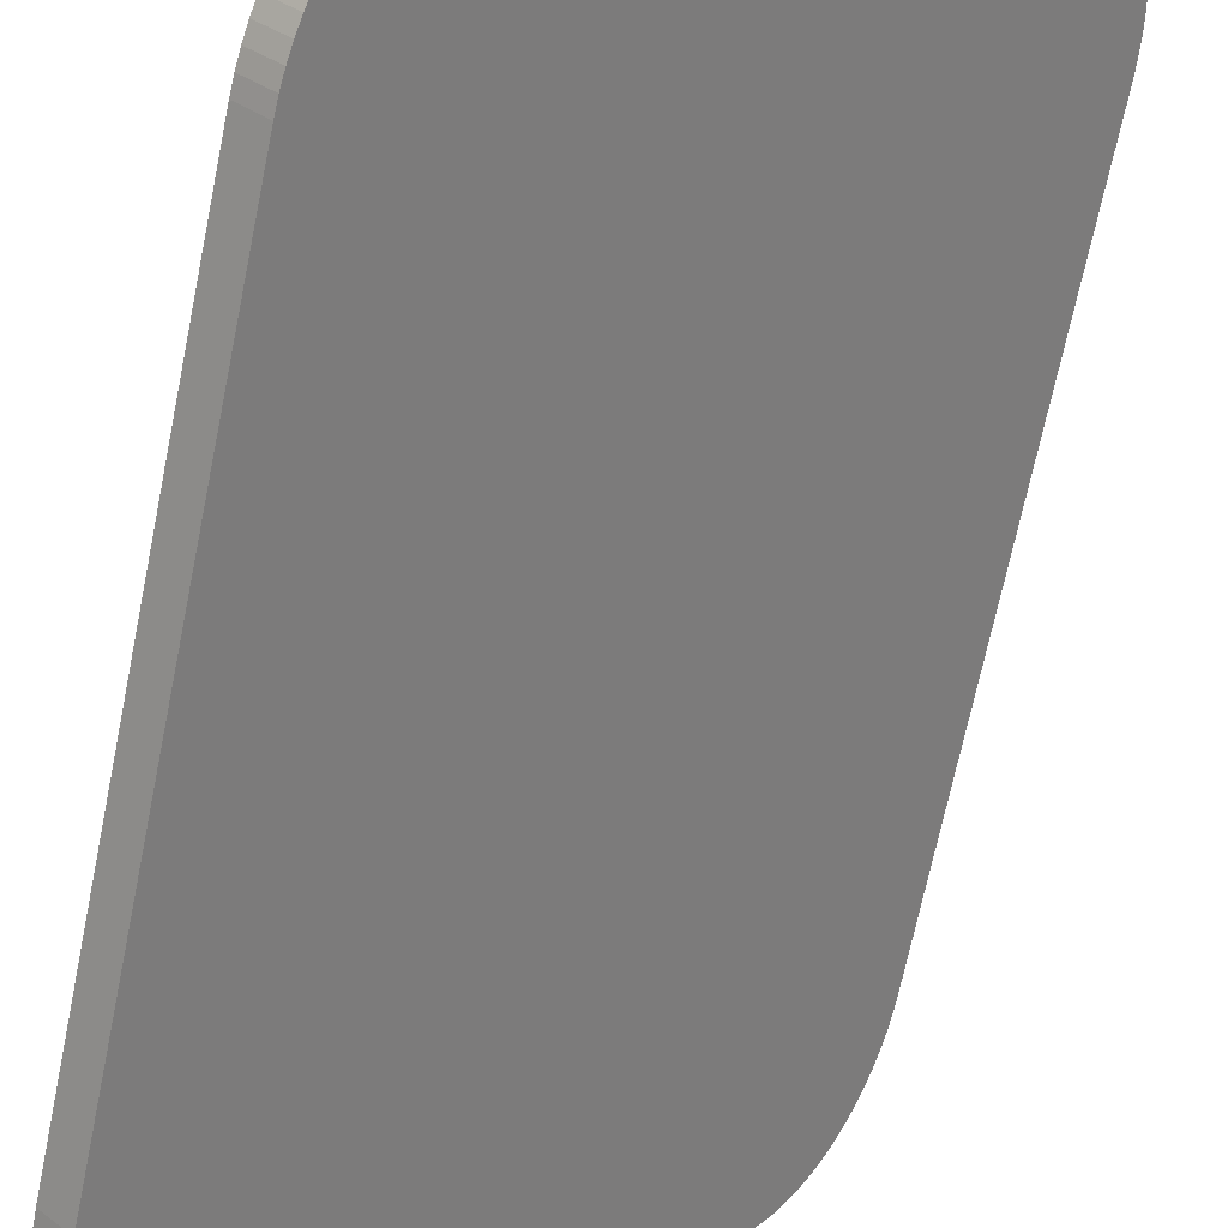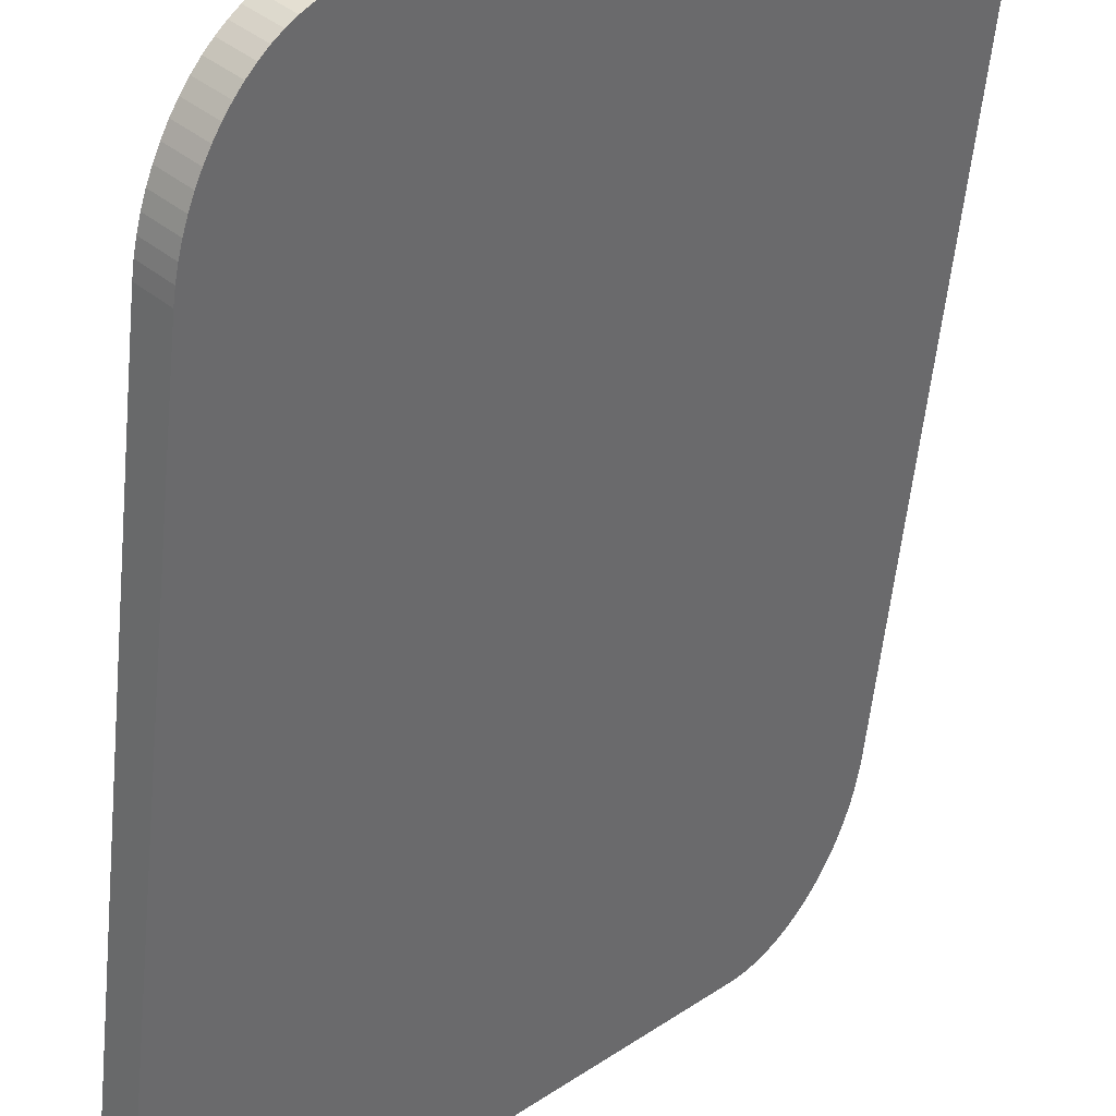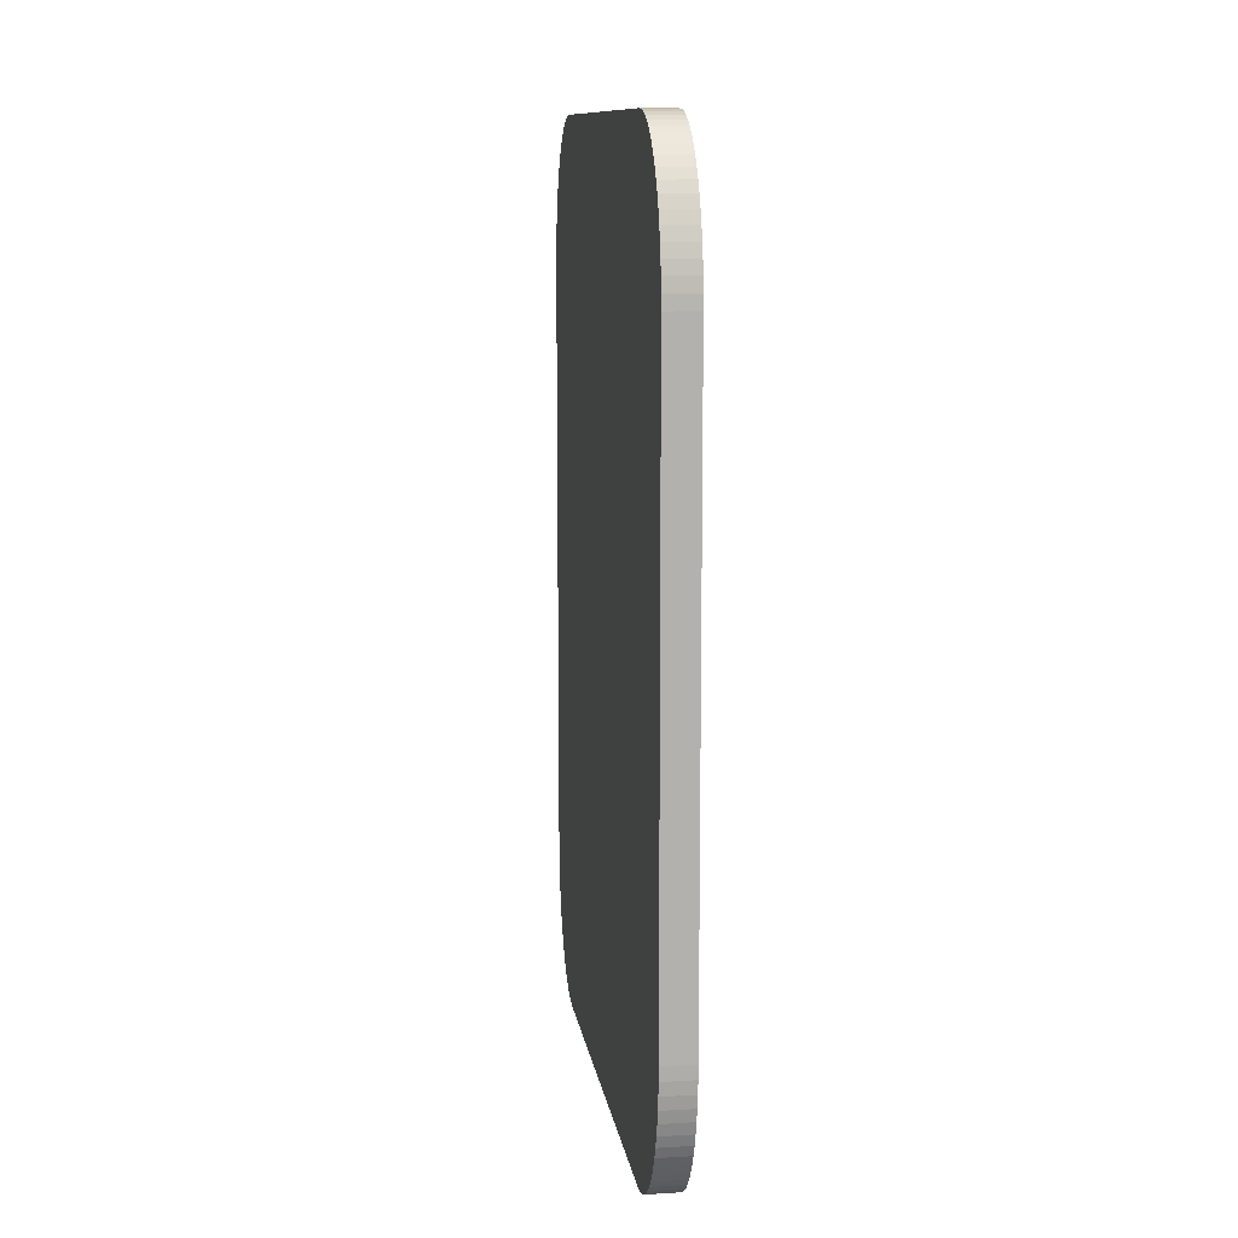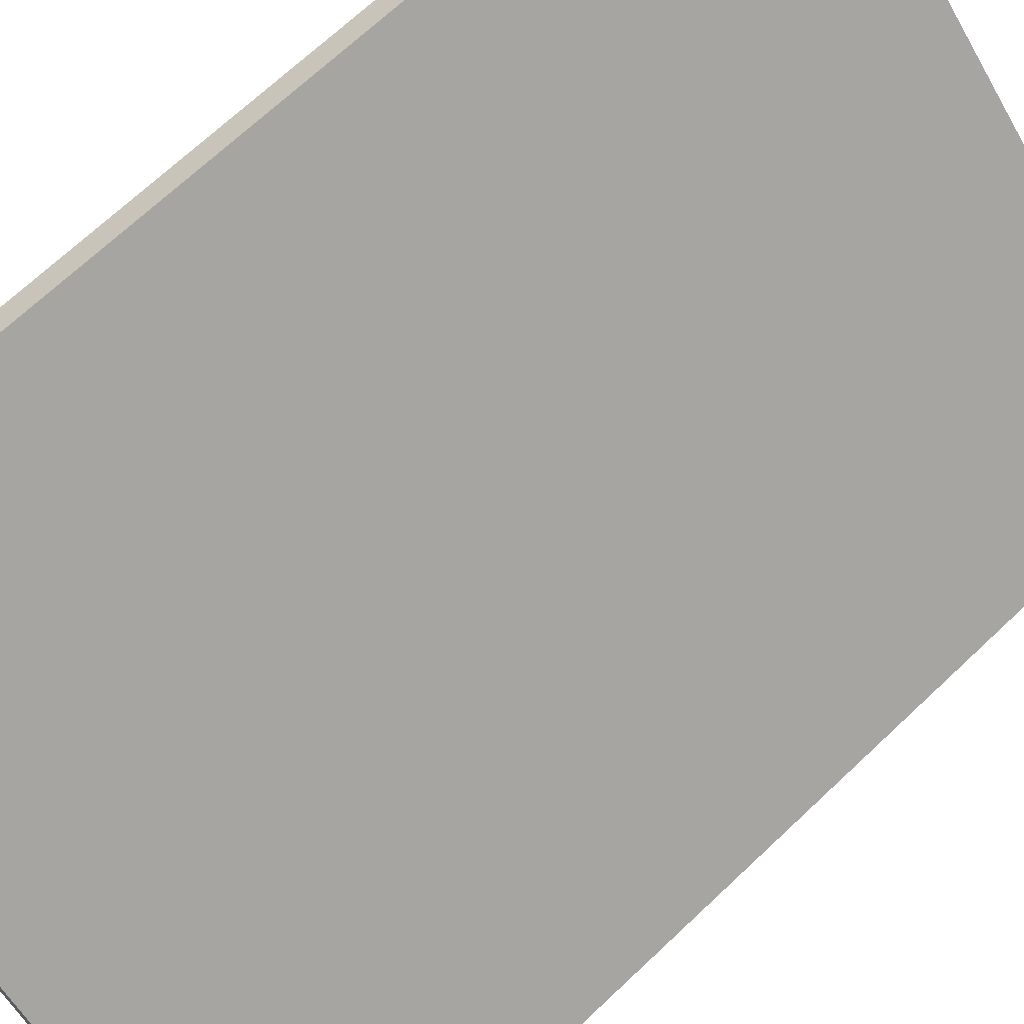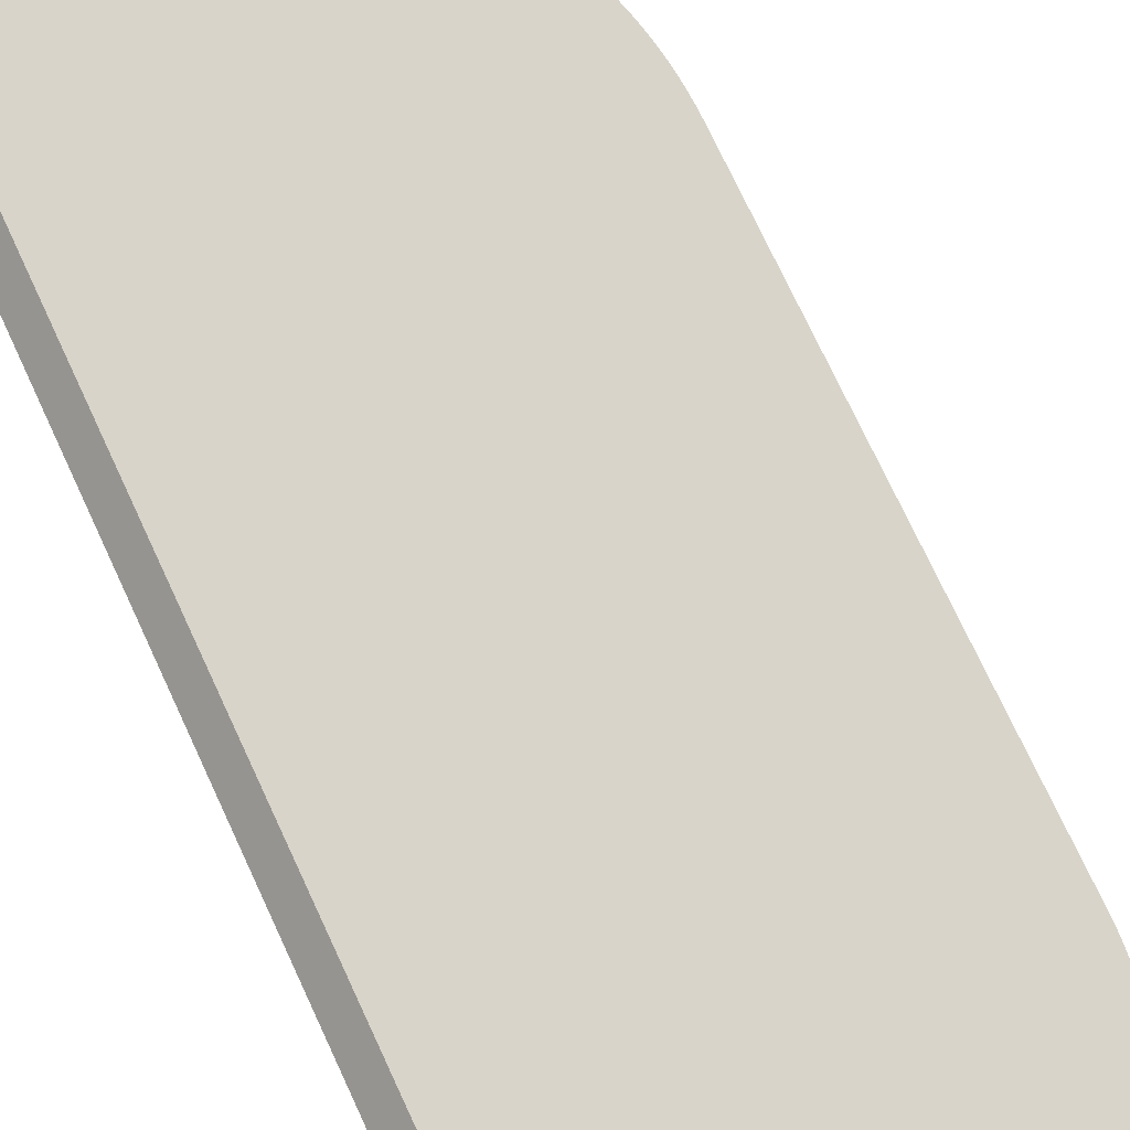
<metadata>
{"format":"obj","ext":"obj","renderer":"f3d","projection":"perspective","resolution":1024,"background":"white","views":[{"elev":-68.9,"azim":-11.6,"up":"+Z"},{"elev":-55.4,"azim":-5.6,"up":"+Z"},{"elev":11.1,"azim":36.7,"up":"+Y"},{"elev":68.7,"azim":-133.5,"up":"+Z"},{"elev":74.5,"azim":155.0,"up":"+Z"}]}
</metadata>
<code>
o switchY1_Куб.202
v 0.0364 0.007596 0.03141
v 0.05098 0.03576 0.04599
v 0.03773 0.007708 0.03273
v 0.03898 0.008027 0.03399
v 0.04022 0.008557 0.03522
v 0.04143 0.009292 0.03643
v 0.0426 0.01023 0.0376
v 0.04372 0.01136 0.03873
v 0.04479 0.01267 0.0398
v 0.0458 0.01416 0.0408
v 0.04673 0.01581 0.04173
v 0.04758 0.01762 0.04259
v 0.04836 0.01956 0.04336
v 0.04904 0.02162 0.04404
v 0.04962 0.02379 0.04463
v 0.05011 0.02605 0.04511
v 0.05049 0.02839 0.04549
v 0.05076 0.03078 0.04577
v 0.05093 0.0332 0.04593
v 0.05098 0.1667 0.04599
v 0.0364 0.1949 0.03141
v 0.05093 0.1693 0.04593
v 0.05076 0.1717 0.04577
v 0.05049 0.1741 0.04549
v 0.05011 0.1764 0.04511
v 0.04962 0.1787 0.04463
v 0.04904 0.1809 0.04404
v 0.04836 0.1829 0.04336
v 0.04758 0.1849 0.04259
v 0.04673 0.1867 0.04173
v 0.0458 0.1883 0.0408
v 0.04479 0.1898 0.0398
v 0.04372 0.1911 0.03873
v 0.0426 0.1923 0.0376
v 0.04143 0.1932 0.03643
v 0.04022 0.1939 0.03522
v 0.03898 0.1945 0.03399
v 0.03773 0.1948 0.03273
v -0.04599 0.03576 -0.05098
v -0.03141 0.007596 -0.0364
v -0.04593 0.0332 -0.05093
v -0.04577 0.03078 -0.05076
v -0.04549 0.02839 -0.05049
v -0.04511 0.02605 -0.0501
v -0.04463 0.02379 -0.04962
v -0.04404 0.02162 -0.04904
v -0.04336 0.01956 -0.04836
v -0.04259 0.01762 -0.04758
v -0.04173 0.01581 -0.04673
v -0.0408 0.01416 -0.04579
v -0.03979 0.01267 -0.04479
v -0.03873 0.01136 -0.04372
v -0.0376 0.01023 -0.0426
v -0.03643 0.009292 -0.04143
v -0.03522 0.008557 -0.04022
v -0.03399 0.008027 -0.03898
v -0.03273 0.007708 -0.03773
v -0.03141 0.1949 -0.0364
v -0.04599 0.1667 -0.05098
v -0.03273 0.1948 -0.03773
v -0.03399 0.1945 -0.03898
v -0.03522 0.1939 -0.04022
v -0.03643 0.1932 -0.04143
v -0.0376 0.1923 -0.0426
v -0.03873 0.1911 -0.04372
v -0.03979 0.1898 -0.04479
v -0.0408 0.1883 -0.04579
v -0.04173 0.1867 -0.04673
v -0.04259 0.1849 -0.04758
v -0.04336 0.1829 -0.04836
v -0.04404 0.1809 -0.04904
v -0.04463 0.1787 -0.04962
v -0.04511 0.1764 -0.0501
v -0.04549 0.1741 -0.05049
v -0.04577 0.1717 -0.05076
v -0.04593 0.1693 -0.05093
v 0.046 0.03576 0.05099
v 0.03141 0.007579 0.03641
v 0.04594 0.0332 0.05094
v 0.04578 0.03077 0.05077
v 0.0455 0.02838 0.05049
v 0.04512 0.02605 0.05011
v 0.04464 0.02379 0.04963
v 0.04405 0.02161 0.04904
v 0.04337 0.01955 0.04836
v 0.0426 0.01761 0.04759
v 0.04174 0.0158 0.04673
v 0.04081 0.01415 0.0458
v 0.0398 0.01266 0.0448
v 0.03873 0.01134 0.04373
v 0.03761 0.01021 0.0426
v 0.03644 0.009276 0.04143
v 0.03523 0.00854 0.04022
v 0.03399 0.00801 0.03898
v 0.03273 0.007691 0.03773
v 0.03141 0.1949 0.03641
v 0.046 0.1667 0.05099
v 0.03273 0.1948 0.03773
v 0.03399 0.1945 0.03898
v 0.03523 0.194 0.04022
v 0.03644 0.1932 0.04143
v 0.03761 0.1923 0.0426
v 0.03873 0.1912 0.04373
v 0.0398 0.1898 0.0448
v 0.04081 0.1883 0.0458
v 0.04174 0.1867 0.04673
v 0.0426 0.1849 0.04759
v 0.04337 0.1829 0.04836
v 0.04405 0.1809 0.04904
v 0.04464 0.1787 0.04963
v 0.04512 0.1764 0.05011
v 0.0455 0.1741 0.05049
v 0.04578 0.1717 0.05077
v 0.04594 0.1693 0.05094
v -0.0364 0.007579 -0.03141
v -0.05099 0.03576 -0.046
v -0.03773 0.007691 -0.03273
v -0.03898 0.00801 -0.03399
v -0.04022 0.00854 -0.03523
v -0.04143 0.009276 -0.03644
v -0.0426 0.01021 -0.03761
v -0.04373 0.01134 -0.03873
v -0.0448 0.01266 -0.0398
v -0.0458 0.01415 -0.04081
v -0.04673 0.0158 -0.04174
v -0.04759 0.01761 -0.0426
v -0.04836 0.01955 -0.04337
v -0.04904 0.02161 -0.04405
v -0.04963 0.02379 -0.04463
v -0.05011 0.02605 -0.04512
v -0.05049 0.02838 -0.0455
v -0.05077 0.03077 -0.04578
v -0.05094 0.0332 -0.04594
v -0.05099 0.1667 -0.046
v -0.0364 0.1949 -0.03141
v -0.05094 0.1693 -0.04594
v -0.05077 0.1717 -0.04578
v -0.05049 0.1741 -0.0455
v -0.05011 0.1764 -0.04512
v -0.04963 0.1787 -0.04463
v -0.04904 0.1809 -0.04405
v -0.04836 0.1829 -0.04337
v -0.04759 0.1849 -0.0426
v -0.04673 0.1867 -0.04174
v -0.0458 0.1883 -0.04081
v -0.0448 0.1898 -0.0398
v -0.04373 0.1912 -0.03873
v -0.0426 0.1923 -0.03761
v -0.04143 0.1932 -0.03644
v -0.04022 0.194 -0.03523
v -0.03898 0.1945 -0.03399
v -0.03773 0.1948 -0.03273
v -0.03147 0.002606 -0.03646
v -0.03296 0.002732 -0.03795
v -0.03444 0.003108 -0.03943
v -0.03589 0.003732 -0.04089
v -0.03732 0.004599 -0.04231
v -0.0387 0.005702 -0.04369
v -0.04002 0.007033 -0.04501
v -0.04128 0.008582 -0.04627
v -0.04246 0.01034 -0.04746
v -0.04356 0.01228 -0.04856
v -0.04457 0.01441 -0.04956
v -0.04548 0.0167 -0.05047
v -0.04628 0.01913 -0.05128
v -0.04697 0.02168 -0.05196
v -0.04754 0.02435 -0.05253
v -0.04799 0.0271 -0.05298
v -0.04831 0.02991 -0.05331
v -0.04851 0.03277 -0.0535
v -0.04857 0.03565 -0.05357
v -0.03296 0.1998 -0.03795
v -0.03147 0.1999 -0.03646
v -0.03444 0.1994 -0.03943
v -0.03589 0.1988 -0.04089
v -0.03732 0.1979 -0.04231
v -0.0387 0.1968 -0.04369
v -0.04002 0.1955 -0.04501
v -0.04128 0.1939 -0.04627
v -0.04246 0.1922 -0.04746
v -0.04356 0.1902 -0.04856
v -0.04457 0.1881 -0.04956
v -0.04548 0.1858 -0.05047
v -0.04628 0.1834 -0.05128
v -0.04697 0.1808 -0.05196
v -0.04754 0.1782 -0.05253
v -0.04799 0.1754 -0.05298
v -0.04831 0.1726 -0.05331
v -0.04851 0.1697 -0.0535
v -0.04857 0.1669 -0.05357
v 0.03795 0.002732 0.03296
v 0.03646 0.002606 0.03147
v 0.03943 0.003108 0.03444
v 0.04089 0.003732 0.0359
v 0.04231 0.004599 0.03732
v 0.04369 0.005702 0.0387
v 0.04501 0.007033 0.04002
v 0.04627 0.008582 0.04128
v 0.04746 0.01034 0.04246
v 0.04856 0.01228 0.04356
v 0.04956 0.01441 0.04457
v 0.05047 0.0167 0.04548
v 0.05128 0.01913 0.04628
v 0.05196 0.02168 0.04697
v 0.05254 0.02435 0.04754
v 0.05298 0.0271 0.04799
v 0.05331 0.02991 0.04831
v 0.0535 0.03277 0.04851
v 0.05357 0.03565 0.04857
v 0.03646 0.1999 0.03147
v 0.03795 0.1998 0.03296
v 0.03943 0.1994 0.03444
v 0.04089 0.1988 0.0359
v 0.04231 0.1979 0.03732
v 0.04369 0.1968 0.0387
v 0.04501 0.1955 0.04002
v 0.04627 0.1939 0.04128
v 0.04746 0.1922 0.04246
v 0.04856 0.1902 0.04356
v 0.04956 0.1881 0.04457
v 0.05047 0.1858 0.04548
v 0.05128 0.1834 0.04628
v 0.05196 0.1808 0.04697
v 0.05254 0.1782 0.04754
v 0.05298 0.1754 0.04799
v 0.05331 0.1726 0.04831
v 0.0535 0.1697 0.04851
v 0.05357 0.1669 0.04857
v -0.03795 0.002732 -0.03296
v -0.03646 0.002606 -0.03147
v -0.03943 0.003108 -0.03444
v -0.04089 0.003732 -0.03589
v -0.04231 0.004599 -0.03732
v -0.04369 0.005702 -0.0387
v -0.04501 0.007033 -0.04002
v -0.04627 0.008582 -0.04128
v -0.04746 0.01034 -0.04246
v -0.04856 0.01228 -0.04356
v -0.04956 0.01441 -0.04457
v -0.05047 0.0167 -0.04548
v -0.05128 0.01913 -0.04628
v -0.05196 0.02168 -0.04697
v -0.05254 0.02435 -0.04754
v -0.05298 0.0271 -0.04799
v -0.05331 0.02991 -0.04831
v -0.0535 0.03277 -0.04851
v -0.05357 0.03565 -0.04857
v -0.03646 0.1999 -0.03147
v -0.03795 0.1998 -0.03296
v -0.03943 0.1994 -0.03444
v -0.04089 0.1988 -0.03589
v -0.04231 0.1979 -0.03732
v -0.04369 0.1968 -0.0387
v -0.04501 0.1955 -0.04002
v -0.04627 0.1939 -0.04128
v -0.04746 0.1922 -0.04246
v -0.04856 0.1902 -0.04356
v -0.04956 0.1881 -0.04457
v -0.05047 0.1858 -0.04548
v -0.05128 0.1834 -0.04628
v -0.05196 0.1808 -0.04697
v -0.05254 0.1782 -0.04754
v -0.05298 0.1754 -0.04799
v -0.05331 0.1726 -0.04831
v -0.0535 0.1697 -0.04851
v -0.05357 0.1669 -0.04857
v 0.03147 0.002606 0.03646
v 0.03296 0.002732 0.03795
v 0.03444 0.003108 0.03943
v 0.03589 0.003732 0.04089
v 0.03732 0.004599 0.04231
v 0.0387 0.005702 0.04369
v 0.04002 0.007033 0.04501
v 0.04128 0.008582 0.04627
v 0.04246 0.01034 0.04746
v 0.04356 0.01228 0.04856
v 0.04457 0.01441 0.04957
v 0.04548 0.0167 0.05047
v 0.04628 0.01913 0.05128
v 0.04697 0.02168 0.05196
v 0.04754 0.02435 0.05254
v 0.04799 0.0271 0.05298
v 0.04831 0.02991 0.05331
v 0.04851 0.03277 0.0535
v 0.04857 0.03565 0.05357
v 0.03296 0.1998 0.03795
v 0.03147 0.1999 0.03646
v 0.03444 0.1994 0.03943
v 0.03589 0.1988 0.04089
v 0.03732 0.1979 0.04231
v 0.0387 0.1968 0.04369
v 0.04002 0.1955 0.04501
v 0.04128 0.1939 0.04627
v 0.04246 0.1922 0.04746
v 0.04356 0.1902 0.04856
v 0.04457 0.1881 0.04957
v 0.04548 0.1858 0.05047
v 0.04628 0.1834 0.05128
v 0.04697 0.1808 0.05196
v 0.04754 0.1782 0.05254
v 0.04799 0.1754 0.05298
v 0.04831 0.1726 0.05331
v 0.04851 0.1697 0.0535
v 0.04857 0.1669 0.05357
f 115 117 118 119 120 121 122 123 124 125 126 127 128 129 130 131 132 133 116 134 136 137 138 139 140 141 142 143 144 145 146 147 148 149 150 151 152 135 96 98 99 100 101 102 103 104 105 106 107 108 109 110 111 112 113 114 97 77 79 80 81 82 83 84 85 86 87 88 89 90 91 92 93 94 95 78
f 1 3 4 5 6 7 8 9 10 11 12 13 14 15 16 17 18 19 2 20 22 23 24 25 26 27 28 29 30 31 32 33 34 35 36 37 38 21 58 60 61 62 63 64 65 66 67 68 69 70 71 72 73 74 75 76 59 39 41 42 43 44 45 46 47 48 49 50 51 52 53 54 55 56 57 40
f 285 304 228 209
f 171 190 266 247
f 230 153 154 229
f 229 154 155 231
f 231 155 156 232
f 232 156 157 233
f 233 157 158 234
f 234 158 159 235
f 235 159 160 236
f 236 160 161 237
f 237 161 162 238
f 238 162 163 239
f 239 163 164 240
f 240 164 165 241
f 241 165 166 242
f 242 166 167 243
f 243 167 168 244
f 244 168 169 245
f 245 169 170 246
f 246 170 171 247
f 173 248 249 172
f 172 249 250 174
f 174 250 251 175
f 175 251 252 176
f 176 252 253 177
f 177 253 254 178
f 178 254 255 179
f 179 255 256 180
f 180 256 257 181
f 181 257 258 182
f 182 258 259 183
f 183 259 260 184
f 184 260 261 185
f 185 261 262 186
f 186 262 263 187
f 187 263 264 188
f 188 264 265 189
f 189 265 266 190
f 192 267 268 191
f 191 268 269 193
f 193 269 270 194
f 194 270 271 195
f 195 271 272 196
f 196 272 273 197
f 197 273 274 198
f 198 274 275 199
f 199 275 276 200
f 200 276 277 201
f 201 277 278 202
f 202 278 279 203
f 203 279 280 204
f 204 280 281 205
f 205 281 282 206
f 206 282 283 207
f 207 283 284 208
f 208 284 285 209
f 287 210 211 286
f 286 211 212 288
f 288 212 213 289
f 289 213 214 290
f 290 214 215 291
f 291 215 216 292
f 292 216 217 293
f 293 217 218 294
f 294 218 219 295
f 295 219 220 296
f 296 220 221 297
f 297 221 222 298
f 298 222 223 299
f 299 223 224 300
f 300 224 225 301
f 301 225 226 302
f 302 226 227 303
f 303 227 228 304
f 40 57 154 153
f 57 56 155 154
f 56 55 156 155
f 55 54 157 156
f 54 53 158 157
f 53 52 159 158
f 52 51 160 159
f 51 50 161 160
f 50 49 162 161
f 49 48 163 162
f 48 47 164 163
f 47 46 165 164
f 46 45 166 165
f 45 44 167 166
f 44 43 168 167
f 43 42 169 168
f 42 41 170 169
f 41 39 171 170
f 60 58 173 172
f 61 60 172 174
f 62 61 174 175
f 63 62 175 176
f 64 63 176 177
f 65 64 177 178
f 66 65 178 179
f 67 66 179 180
f 68 67 180 181
f 69 68 181 182
f 70 69 182 183
f 71 70 183 184
f 72 71 184 185
f 73 72 185 186
f 74 73 186 187
f 75 74 187 188
f 76 75 188 189
f 59 76 189 190
f 3 1 192 191
f 4 3 191 193
f 5 4 193 194
f 6 5 194 195
f 7 6 195 196
f 8 7 196 197
f 9 8 197 198
f 10 9 198 199
f 11 10 199 200
f 12 11 200 201
f 13 12 201 202
f 14 13 202 203
f 15 14 203 204
f 16 15 204 205
f 17 16 205 206
f 18 17 206 207
f 19 18 207 208
f 2 19 208 209
f 21 38 211 210
f 38 37 212 211
f 37 36 213 212
f 36 35 214 213
f 35 34 215 214
f 34 33 216 215
f 33 32 217 216
f 32 31 218 217
f 31 30 219 218
f 30 29 220 219
f 29 28 221 220
f 28 27 222 221
f 27 26 223 222
f 26 25 224 223
f 25 24 225 224
f 24 23 226 225
f 23 22 227 226
f 22 20 228 227
f 20 2 209 228
f 39 59 190 171
f 117 115 230 229
f 118 117 229 231
f 119 118 231 232
f 120 119 232 233
f 121 120 233 234
f 122 121 234 235
f 123 122 235 236
f 124 123 236 237
f 125 124 237 238
f 126 125 238 239
f 127 126 239 240
f 128 127 240 241
f 129 128 241 242
f 130 129 242 243
f 131 130 243 244
f 132 131 244 245
f 133 132 245 246
f 116 133 246 247
f 135 152 249 248
f 152 151 250 249
f 151 150 251 250
f 150 149 252 251
f 149 148 253 252
f 148 147 254 253
f 147 146 255 254
f 146 145 256 255
f 145 144 257 256
f 144 143 258 257
f 143 142 259 258
f 142 141 260 259
f 141 140 261 260
f 140 139 262 261
f 139 138 263 262
f 138 137 264 263
f 137 136 265 264
f 136 134 266 265
f 78 95 268 267
f 95 94 269 268
f 94 93 270 269
f 93 92 271 270
f 92 91 272 271
f 91 90 273 272
f 90 89 274 273
f 89 88 275 274
f 88 87 276 275
f 87 86 277 276
f 86 85 278 277
f 85 84 279 278
f 84 83 280 279
f 83 82 281 280
f 82 81 282 281
f 81 80 283 282
f 80 79 284 283
f 79 77 285 284
f 98 96 287 286
f 99 98 286 288
f 100 99 288 289
f 101 100 289 290
f 102 101 290 291
f 103 102 291 292
f 104 103 292 293
f 105 104 293 294
f 106 105 294 295
f 107 106 295 296
f 108 107 296 297
f 109 108 297 298
f 110 109 298 299
f 111 110 299 300
f 112 111 300 301
f 113 112 301 302
f 114 113 302 303
f 97 114 303 304
f 77 97 304 285
f 134 116 247 266
f 248 173 210 287
f 153 230 267 192
f 1 40 153 192
f 58 21 210 173
f 115 78 267 230
f 96 135 248 287

</code>
